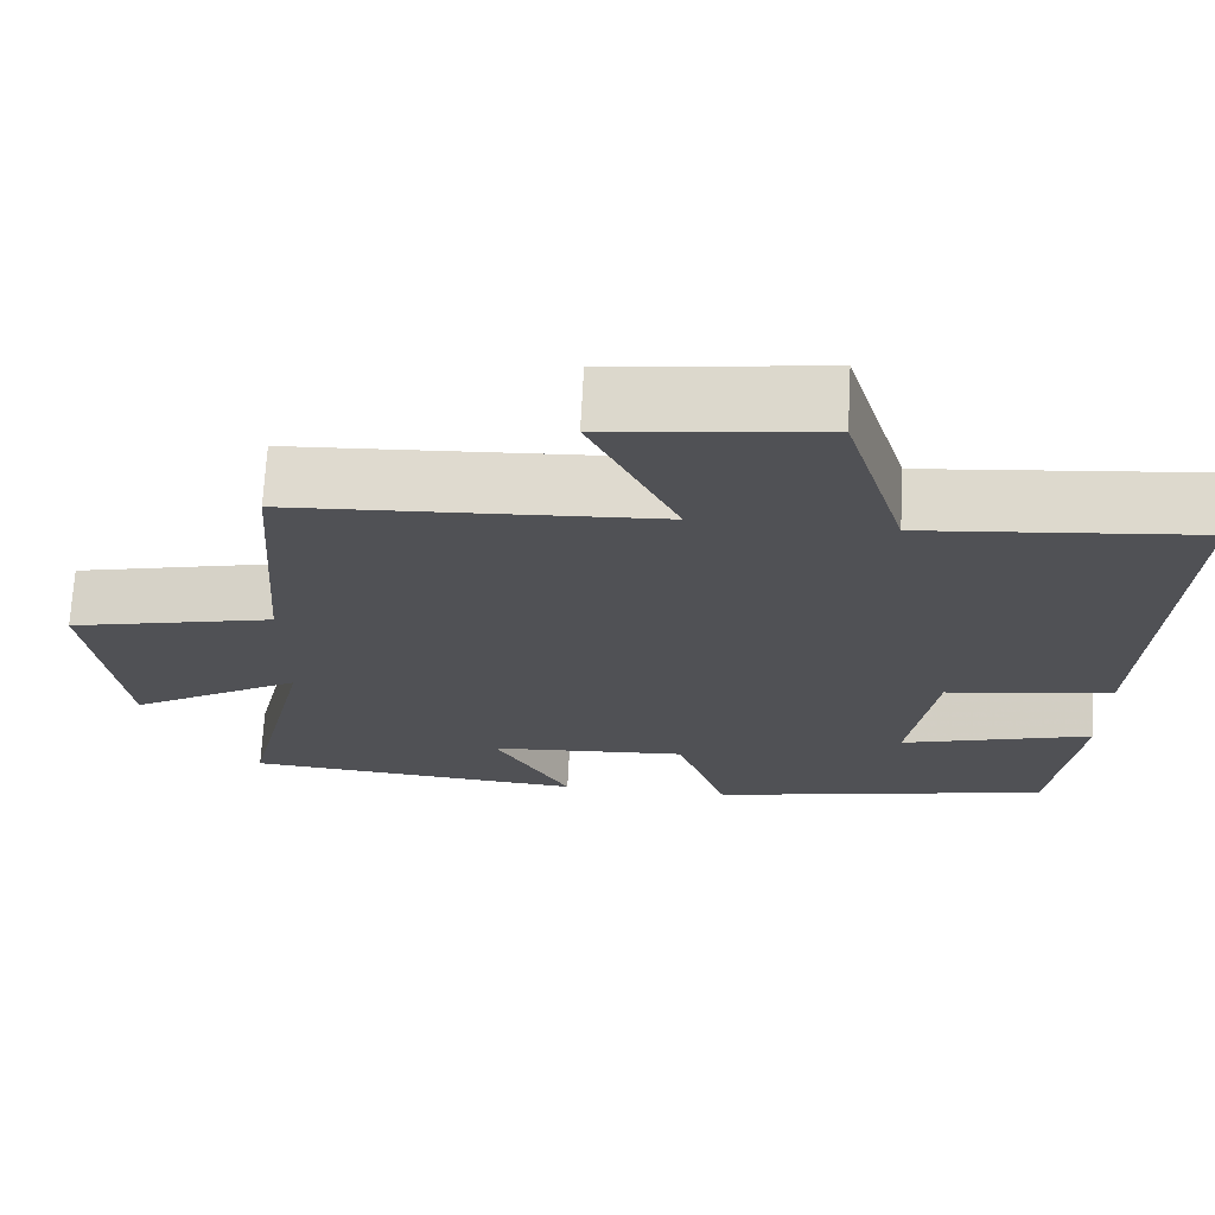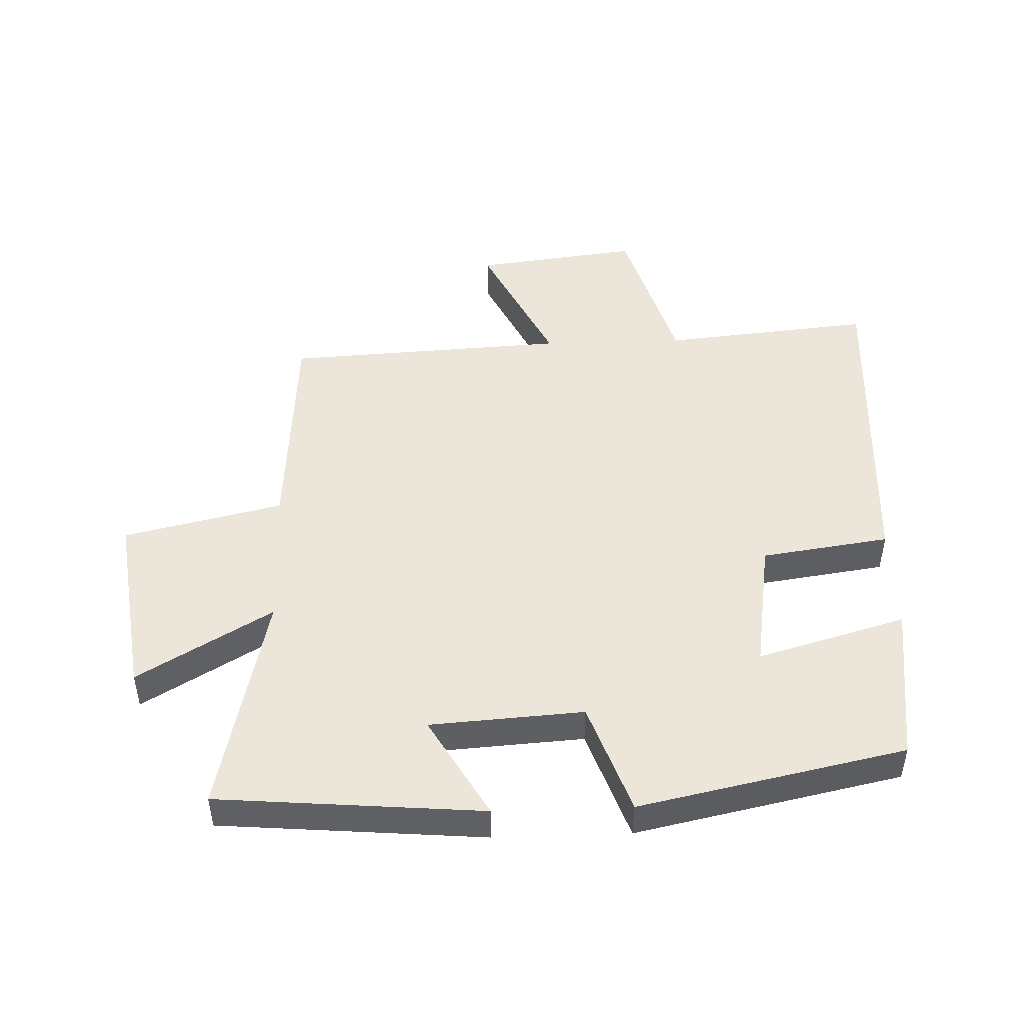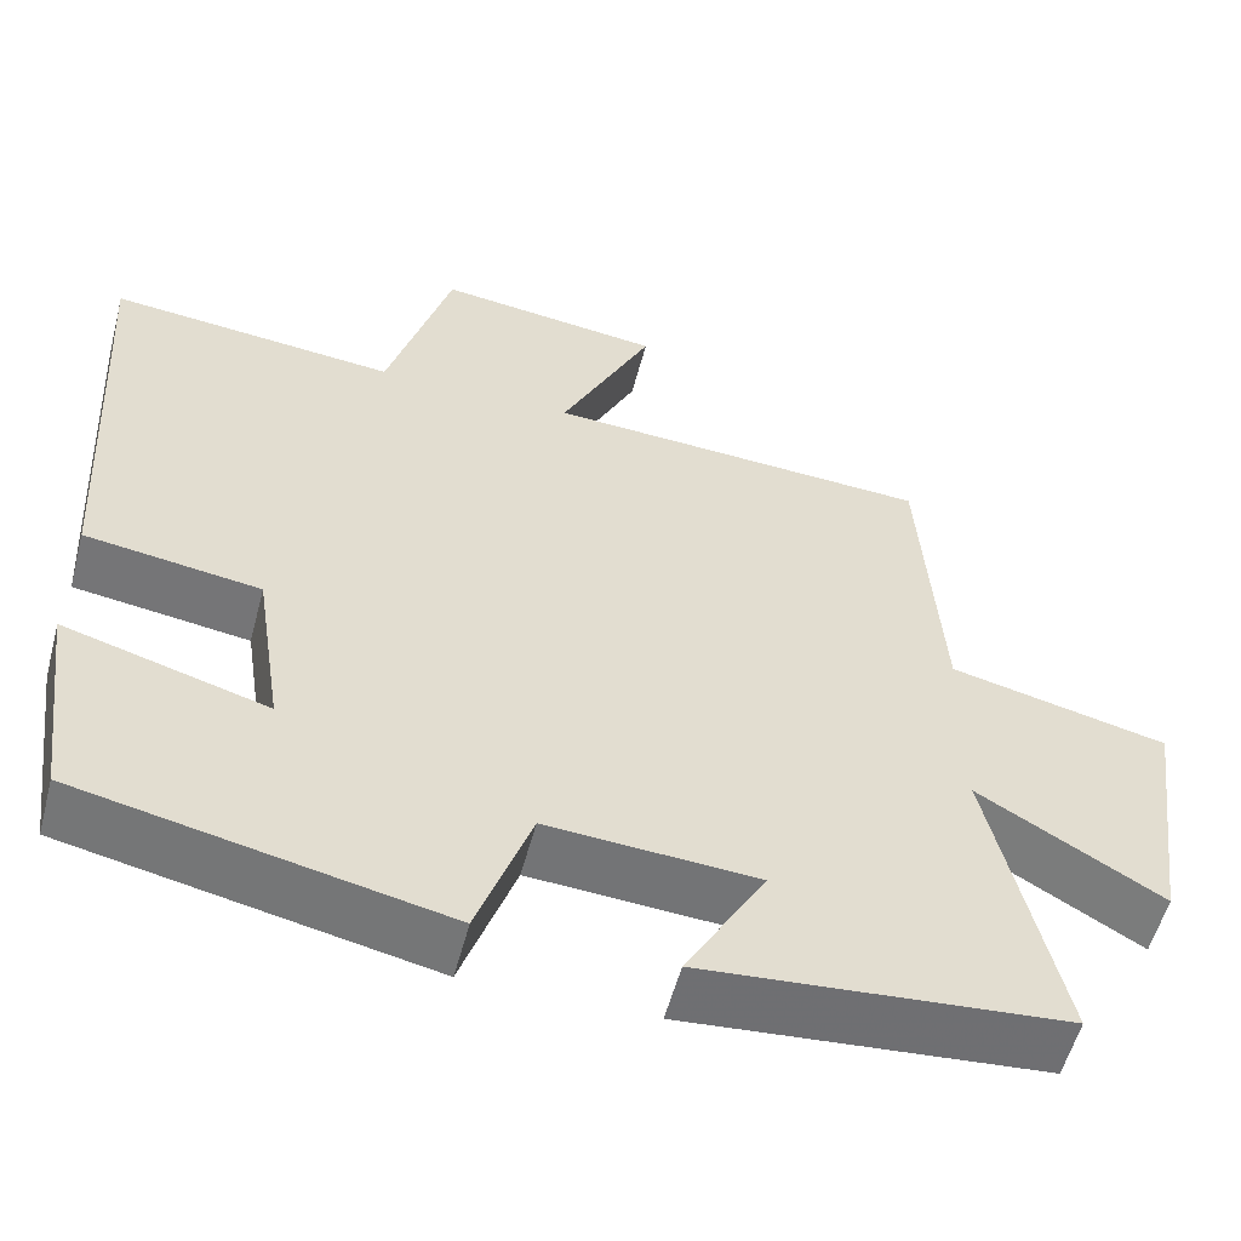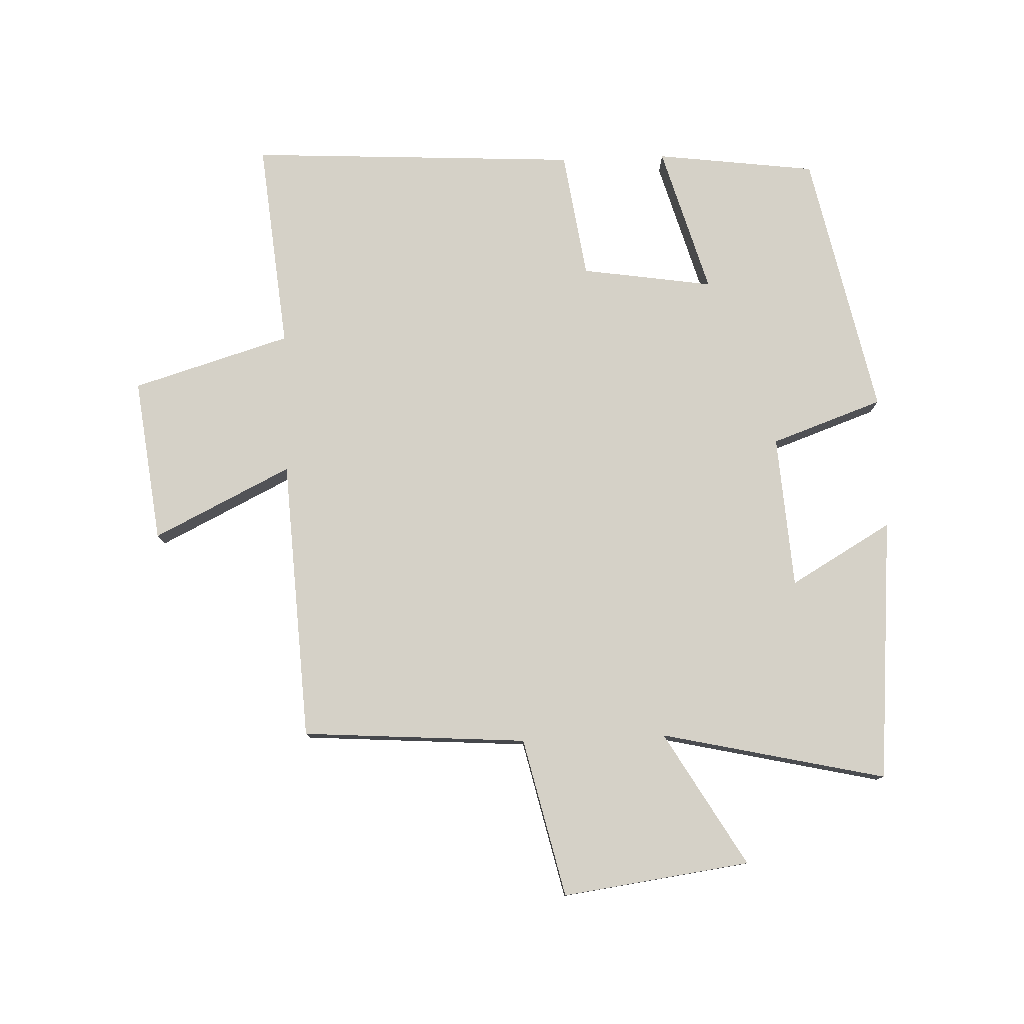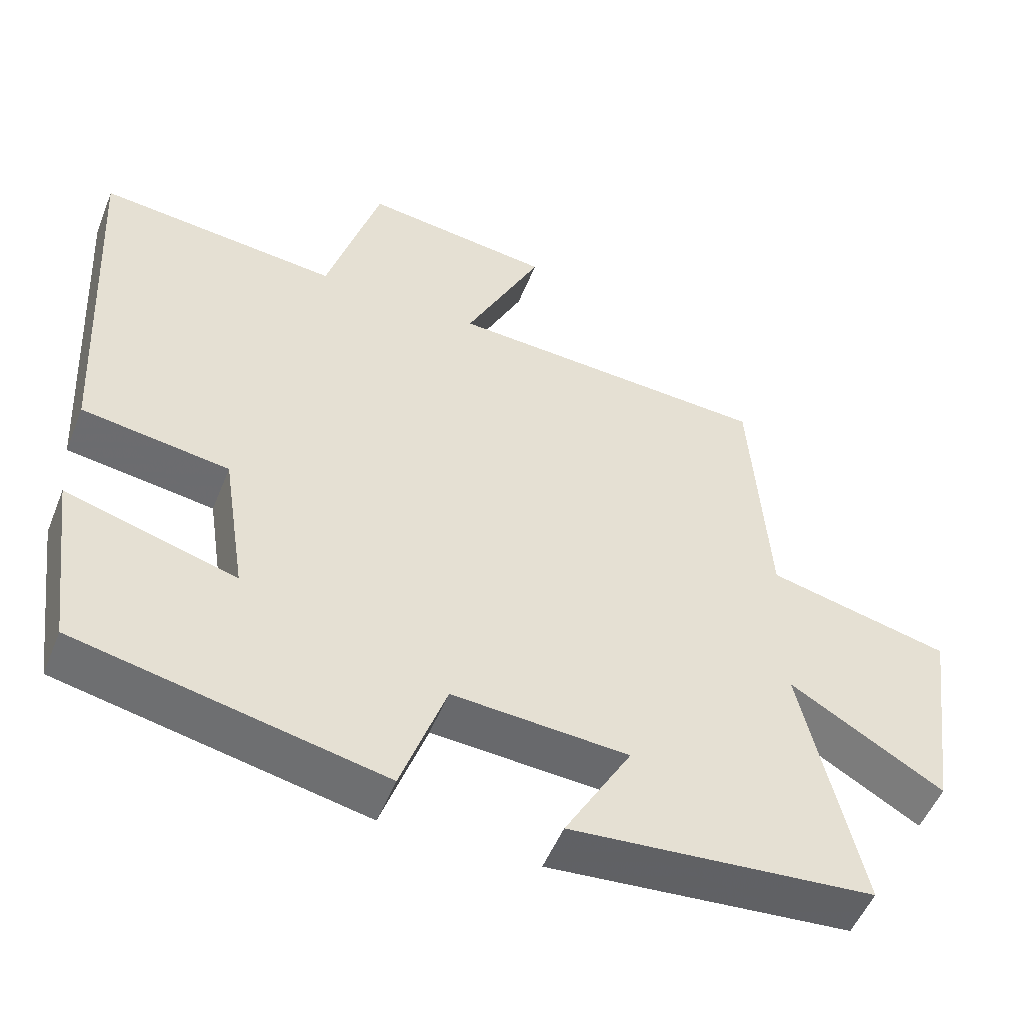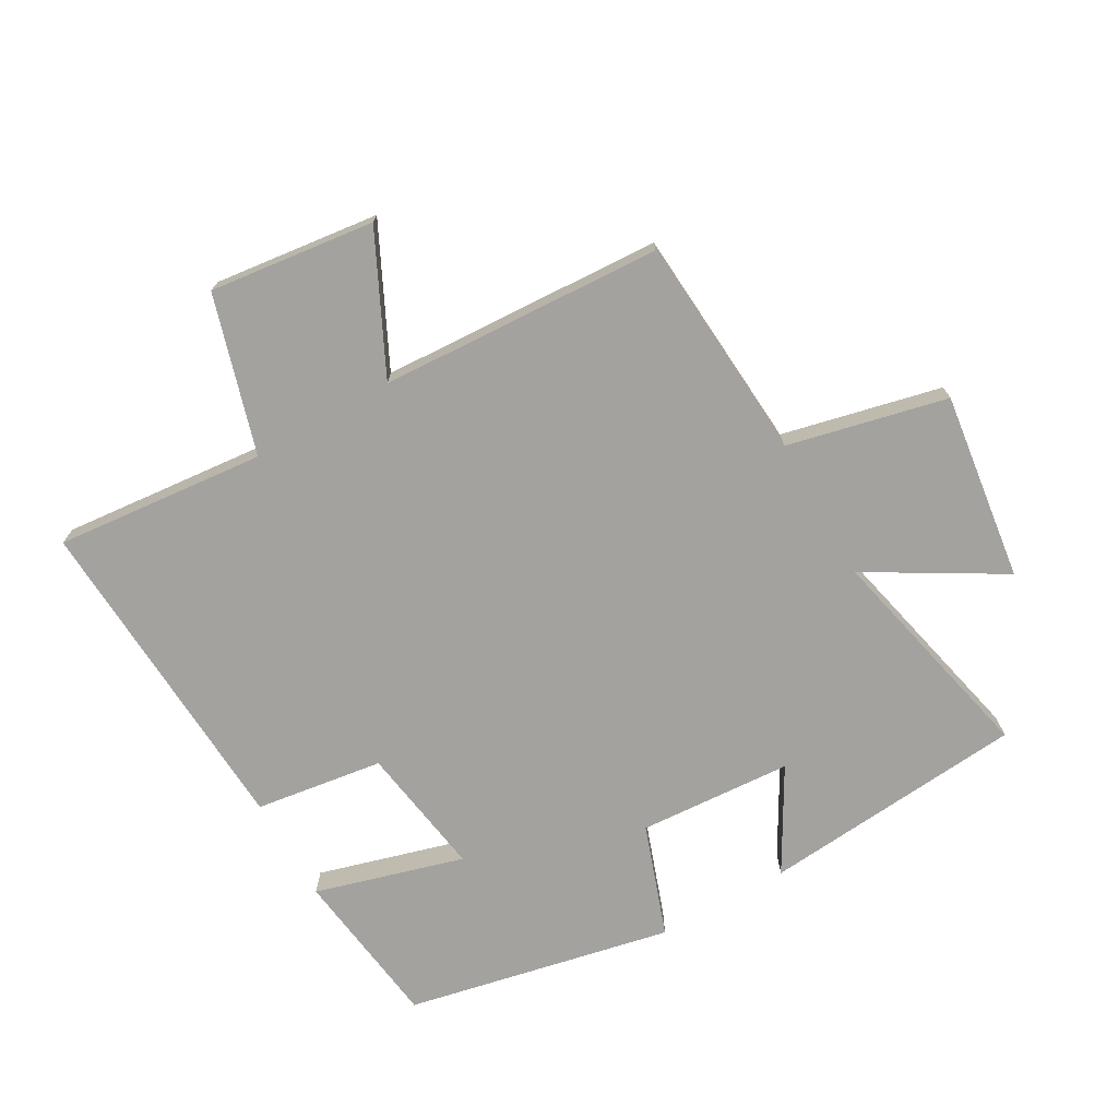
<metadata>
{"format":"obj","ext":"obj","renderer":"f3d","projection":"perspective","resolution":1024,"background":"white","views":[{"elev":69.9,"azim":-176.9,"up":"+Z"},{"elev":47.8,"azim":178.0,"up":"+Y"},{"elev":-55.6,"azim":-14.8,"up":"+Z"},{"elev":78.7,"azim":87.8,"up":"+Y"},{"elev":-51.8,"azim":-21.6,"up":"+Z"},{"elev":-72.6,"azim":29.7,"up":"+Y"}]}
</metadata>
<code>
v -0.467 0.07 -0.412
v -0.5 0.07 -0.159
v -0.266 0.07 -0.226
v -0.298 0.07 -0.018
v -0.5 0.07 0.011
v -0.529 0.07 0.532
v -0.198 0.07 0.5
v -0.124 0.07 0.749
v 0.136 0.07 0.717
v 0.03 0.07 0.5
v 0.475 0.07 0.476
v 0.5 0.07 0.121
v 0.751 0.07 0.063
v 0.711 0.07 -0.233
v 0.5 0.07 -0.109
v 0.581 0.07 -0.464
v 0.164 0.07 -0.5
v 0.256 0.07 -0.34
v 0.014 0.07 -0.324
v -0.048 0.07 -0.5
v -0.467 0 -0.412
v -0.5 0 -0.159
v -0.266 0 -0.226
v -0.298 0 -0.018
v -0.5 0 0.011
v -0.529 0 0.532
v -0.198 0 0.5
v -0.124 0 0.749
v 0.136 0 0.717
v 0.03 0 0.5
v 0.475 0 0.476
v 0.5 0 0.121
v 0.751 0 0.063
v 0.711 0 -0.233
v 0.5 0 -0.109
v 0.581 0 -0.464
v 0.164 0 -0.5
v 0.256 0 -0.34
v 0.014 0 -0.324
v -0.048 0 -0.5
f 1 2 3
f 20 1 3
f 19 20 3
f 18 19 3 4
f 15 16 17 18
f 15 18 4
f 12 13 14 15
f 15 4 5
f 12 15 5
f 11 12 5
f 10 11 5
f 7 8 9 10
f 7 10 5
f 5 6 7
f 23 22 21
f 23 21 40
f 23 40 39
f 24 23 39 38
f 38 37 36 35
f 24 38 35
f 35 34 33 32
f 25 24 35
f 25 35 32
f 25 32 31
f 25 31 30
f 30 29 28 27
f 25 30 27
f 27 26 25
f 1 21 22 2
f 2 22 23 3
f 3 23 24 4
f 4 24 25 5
f 5 25 26 6
f 6 26 27 7
f 7 27 28 8
f 8 28 29 9
f 9 29 30 10
f 10 30 31 11
f 11 31 32 12
f 12 32 33 13
f 13 33 34 14
f 14 34 35 15
f 15 35 36 16
f 16 36 37 17
f 17 37 38 18
f 18 38 39 19
f 19 39 40 20
f 20 40 21 1

</code>
